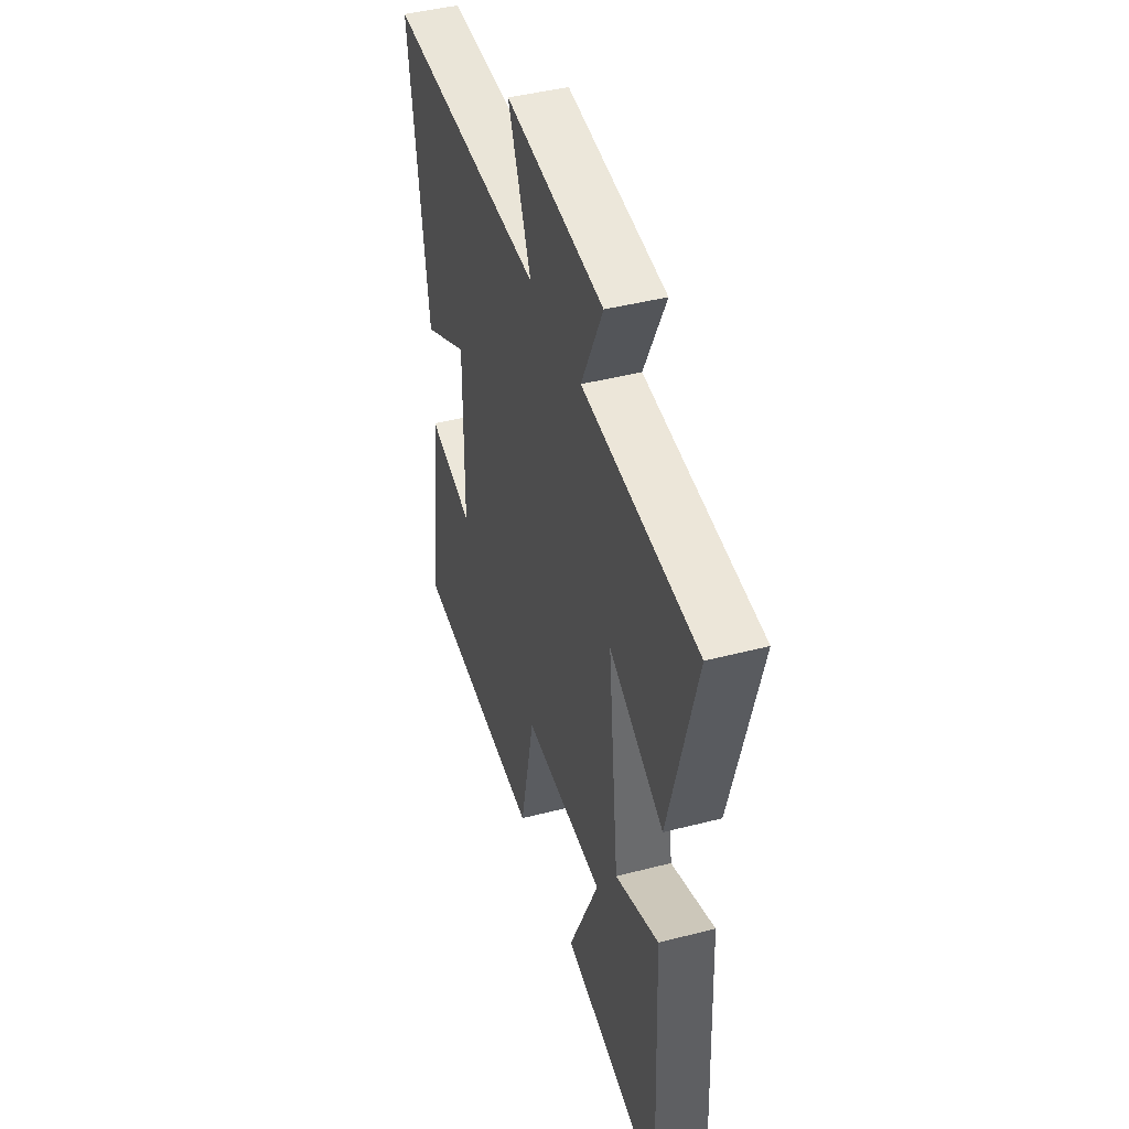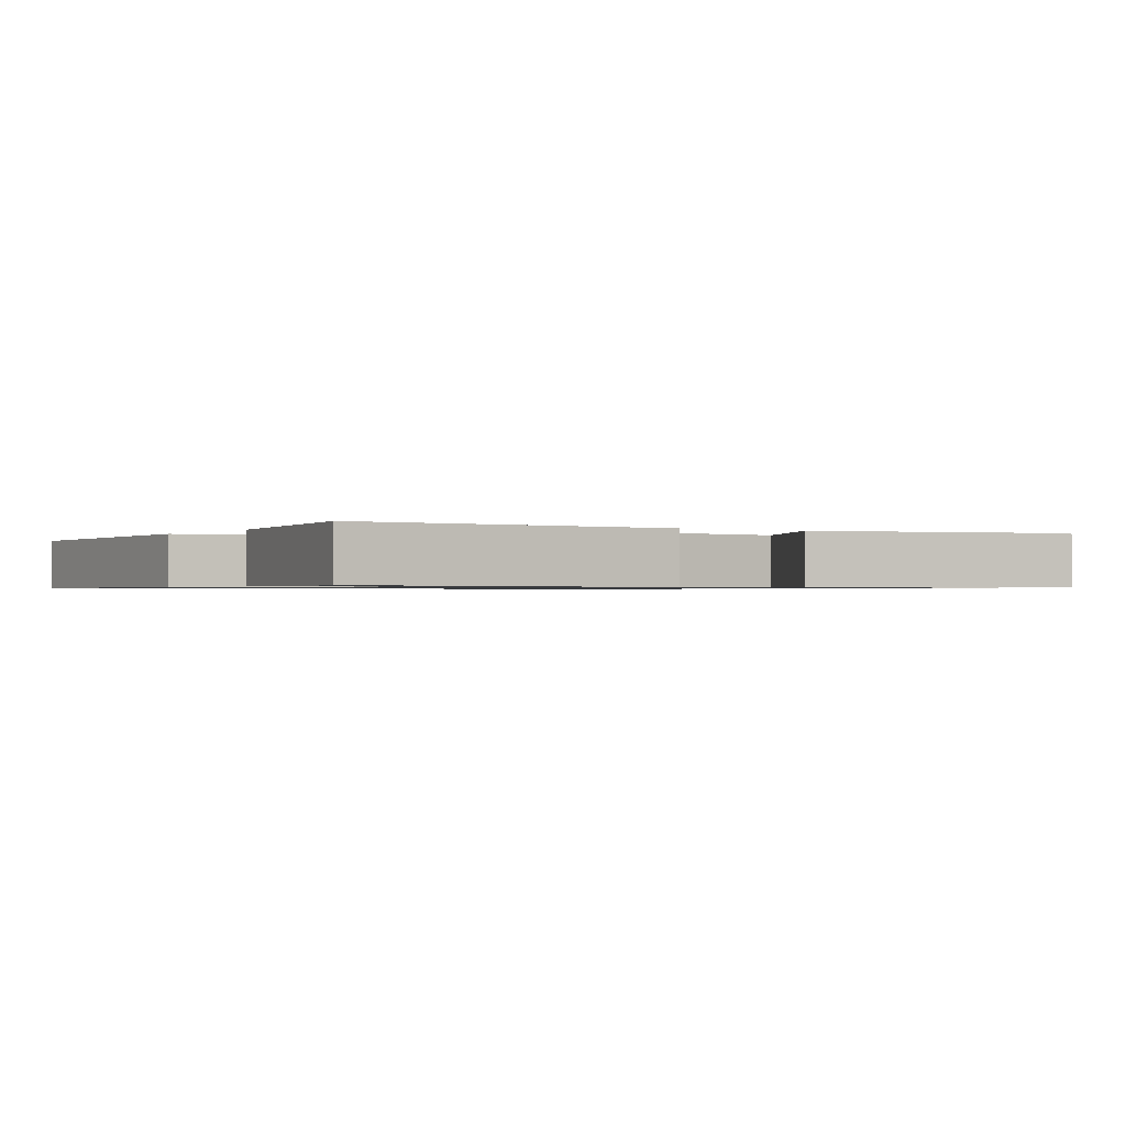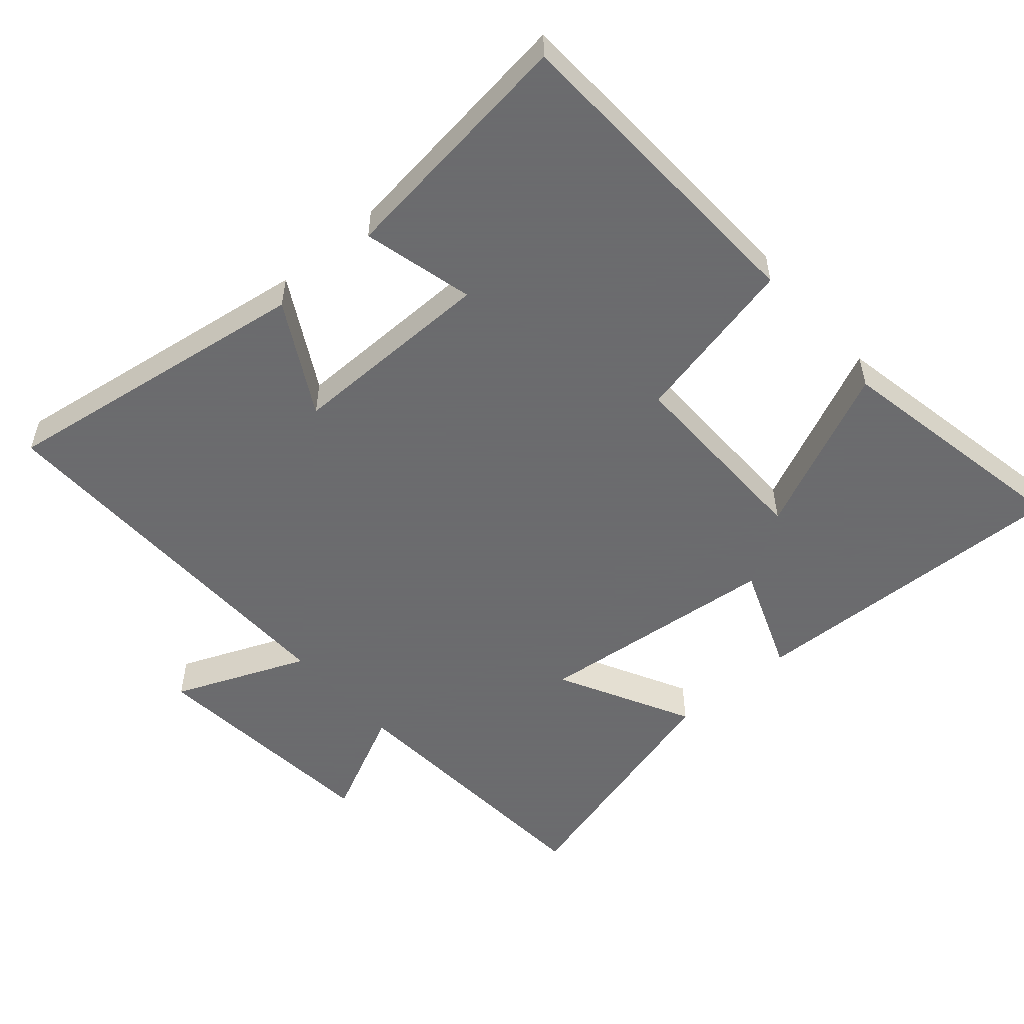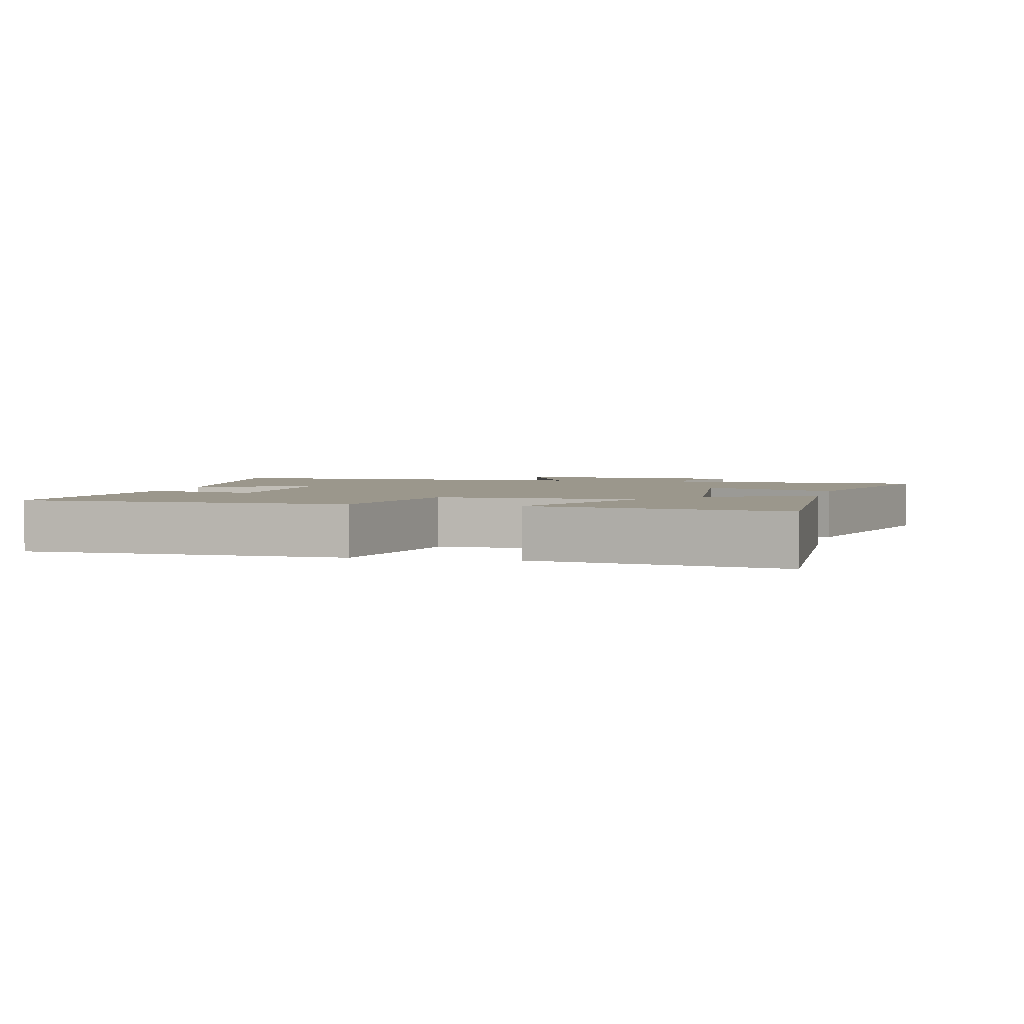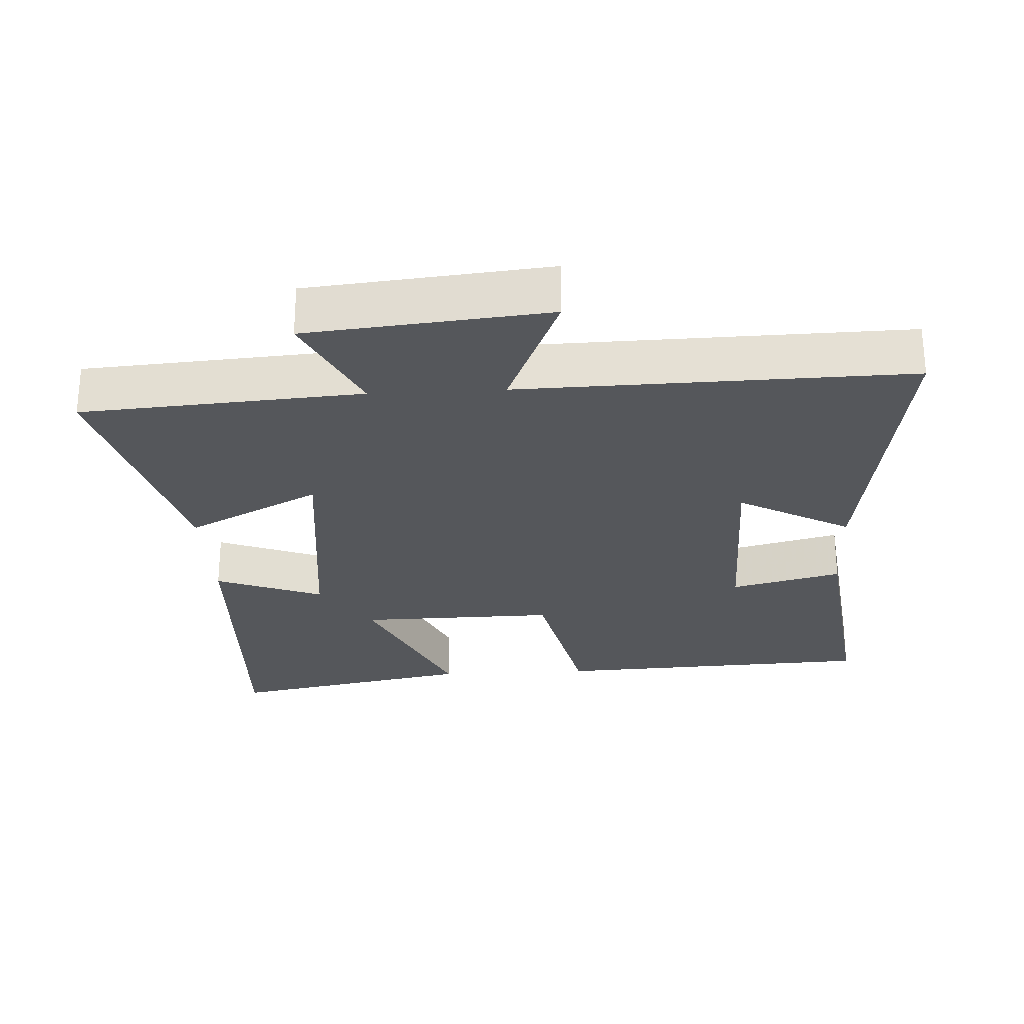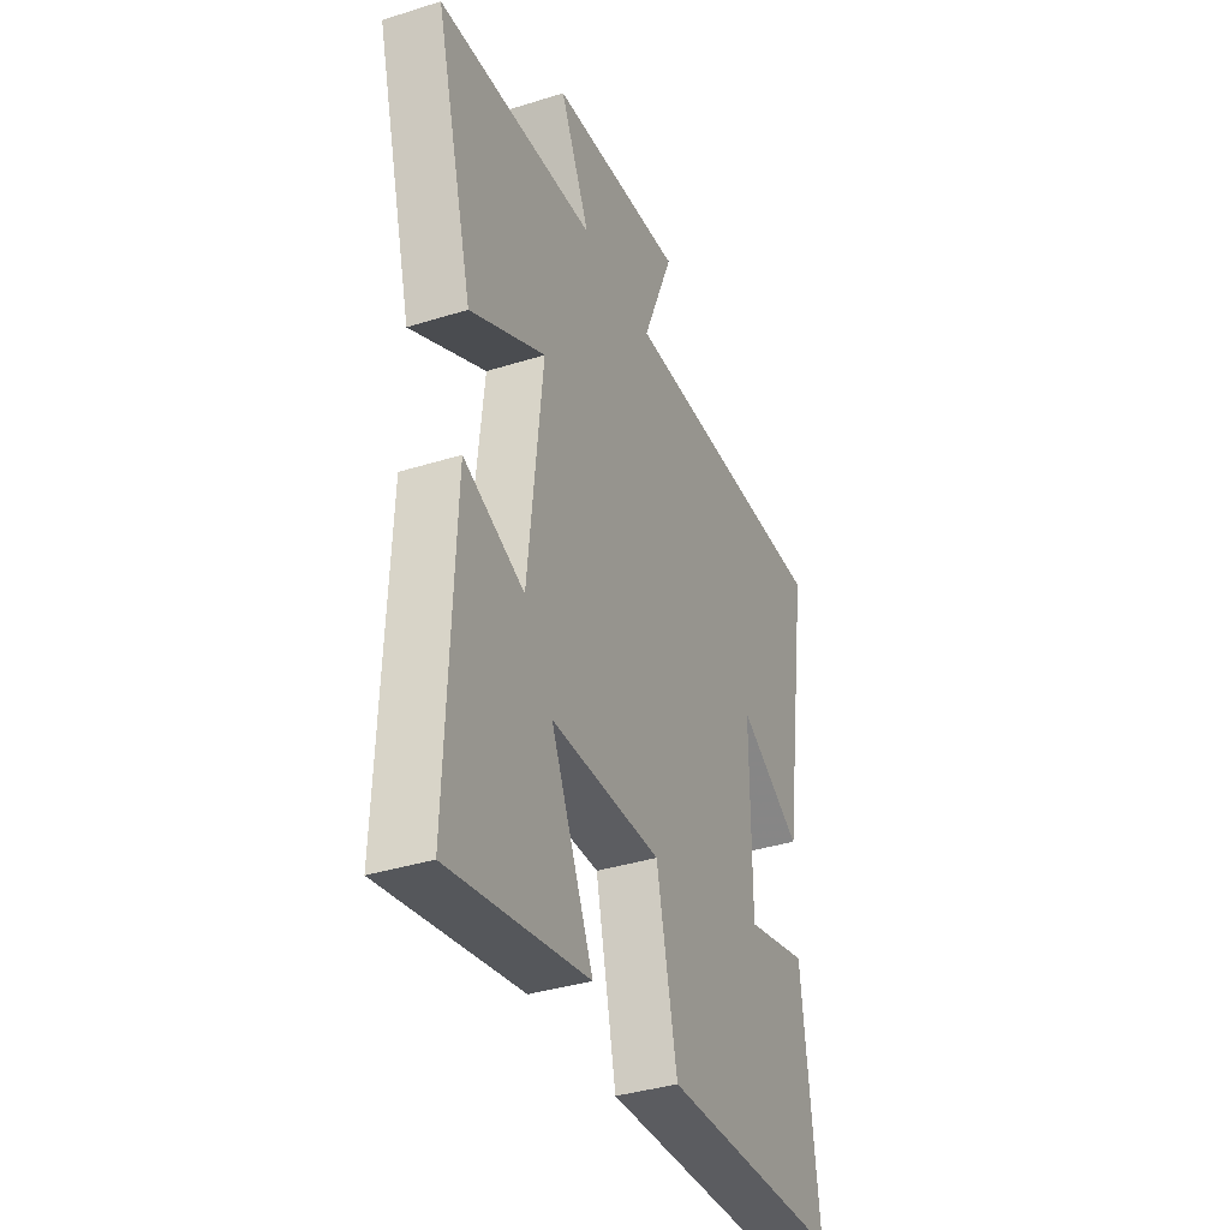
<metadata>
{"format":"obj","ext":"obj","renderer":"f3d","projection":"perspective","resolution":1024,"background":"white","views":[{"elev":43.5,"azim":-107.0,"up":"+Z"},{"elev":-0.8,"azim":-123.4,"up":"+Y"},{"elev":-53.5,"azim":131.0,"up":"+Y"},{"elev":2.7,"azim":-166.9,"up":"+Y"},{"elev":-26.9,"azim":3.2,"up":"+Y"},{"elev":-37.0,"azim":-67.9,"up":"+Z"}]}
</metadata>
<code>
v 0.544 0.07 -0.479
v 0.073 0.07 -0.5
v 0.019 0.07 -0.253
v -0.269 0.07 -0.257
v -0.159 0.07 -0.5
v -0.519 0.07 -0.569
v -0.5 0.07 -0.089
v -0.343 0.07 -0.15
v -0.305 0.07 0.206
v -0.5 0.07 0.105
v -0.598 0.07 0.471
v -0.189 0.07 0.5
v -0.266 0.07 0.66
v 0.084 0.07 0.694
v 0.003 0.07 0.5
v 0.569 0.07 0.512
v 0.5 0.07 0.052
v 0.336 0.07 0.143
v 0.338 0.07 -0.159
v 0.5 0.07 -0.118
v 0.544 0 -0.479
v 0.073 0 -0.5
v 0.019 0 -0.253
v -0.269 0 -0.257
v -0.159 0 -0.5
v -0.519 0 -0.569
v -0.5 0 -0.089
v -0.343 0 -0.15
v -0.305 0 0.206
v -0.5 0 0.105
v -0.598 0 0.471
v -0.189 0 0.5
v -0.266 0 0.66
v 0.084 0 0.694
v 0.003 0 0.5
v 0.569 0 0.512
v 0.5 0 0.052
v 0.336 0 0.143
v 0.338 0 -0.159
v 0.5 0 -0.118
f 19 20 1 2
f 18 19 2 3
f 15 16 17 18
f 15 18 3 4
f 12 13 14 15
f 12 15 4
f 9 10 11 12
f 8 9 12 4
f 6 7 8
f 4 5 6 8
f 22 21 40 39
f 23 22 39 38
f 38 37 36 35
f 24 23 38 35
f 35 34 33 32
f 24 35 32
f 32 31 30 29
f 24 32 29 28
f 28 27 26
f 28 26 25 24
f 1 21 22 2
f 2 22 23 3
f 3 23 24 4
f 4 24 25 5
f 5 25 26 6
f 6 26 27 7
f 7 27 28 8
f 8 28 29 9
f 9 29 30 10
f 10 30 31 11
f 11 31 32 12
f 12 32 33 13
f 13 33 34 14
f 14 34 35 15
f 15 35 36 16
f 16 36 37 17
f 17 37 38 18
f 18 38 39 19
f 19 39 40 20
f 20 40 21 1

</code>
